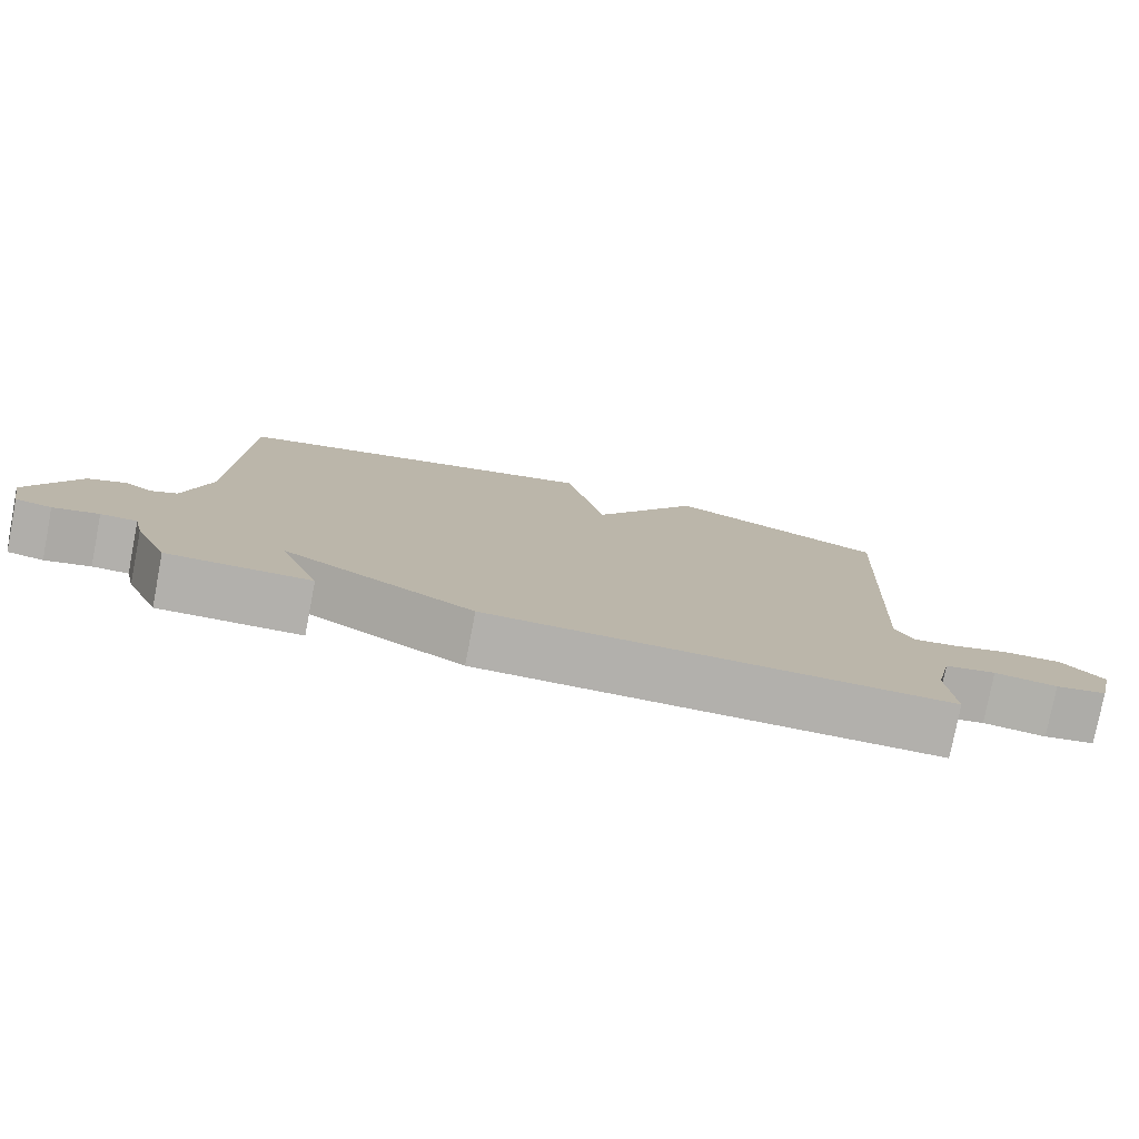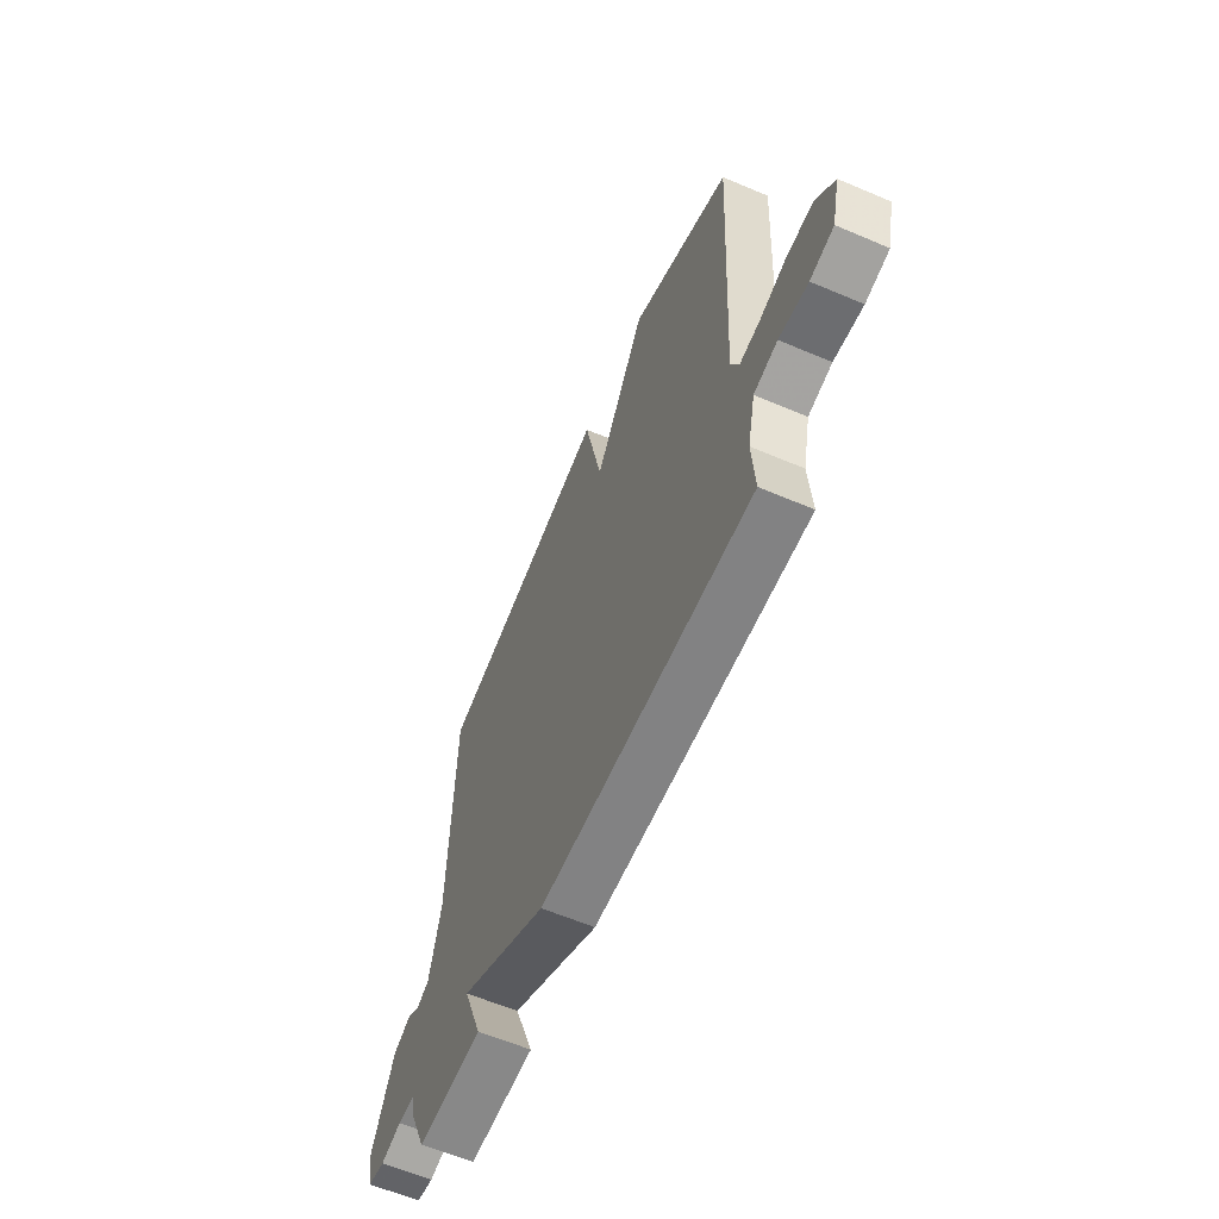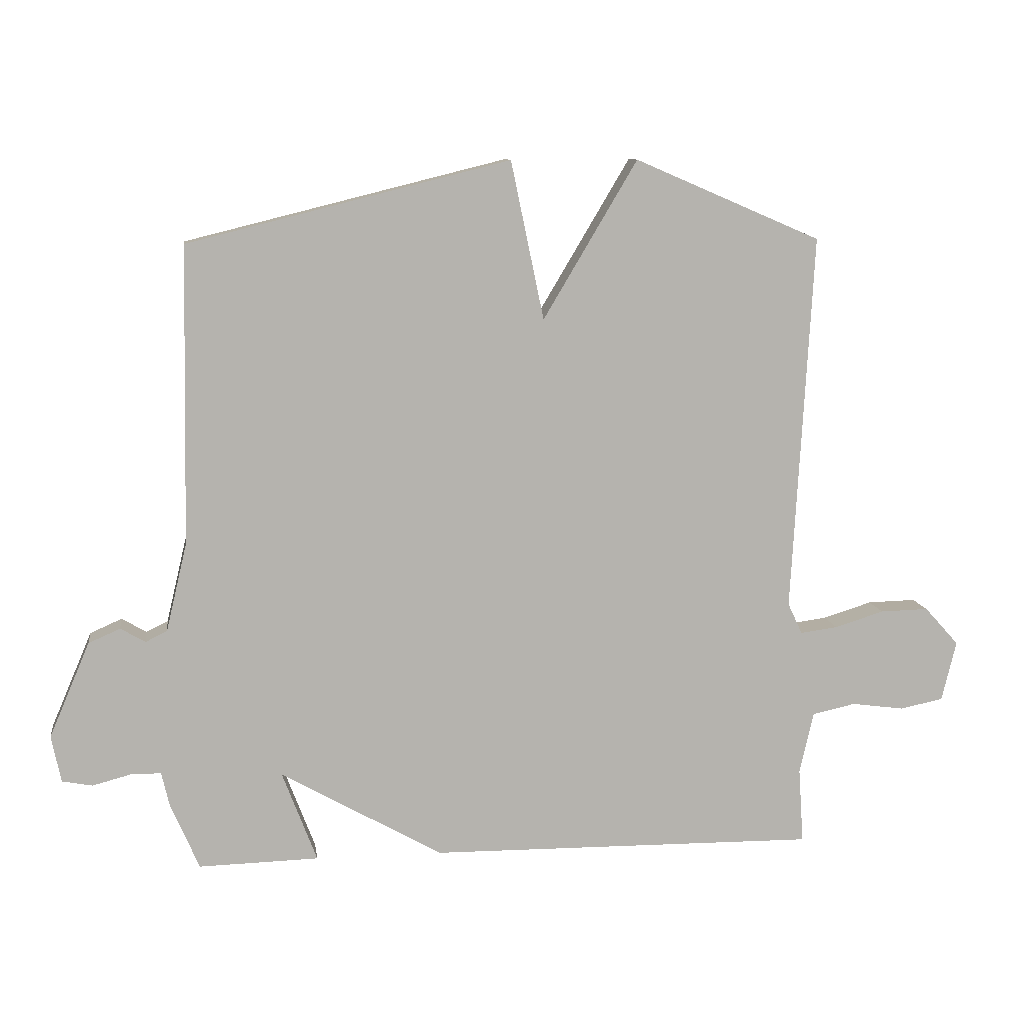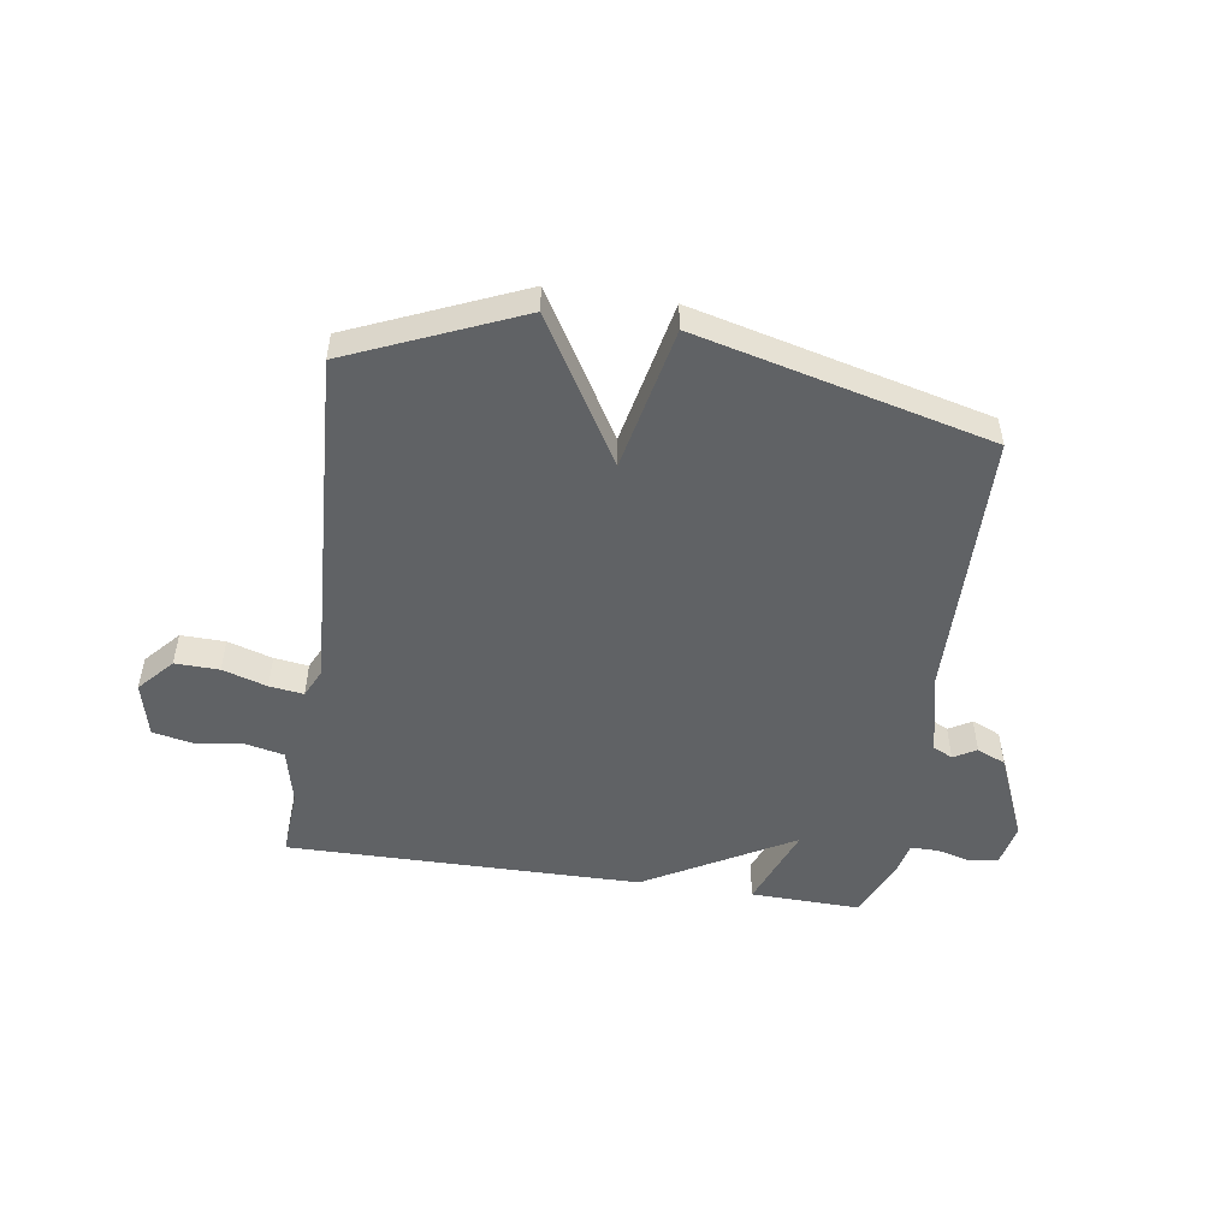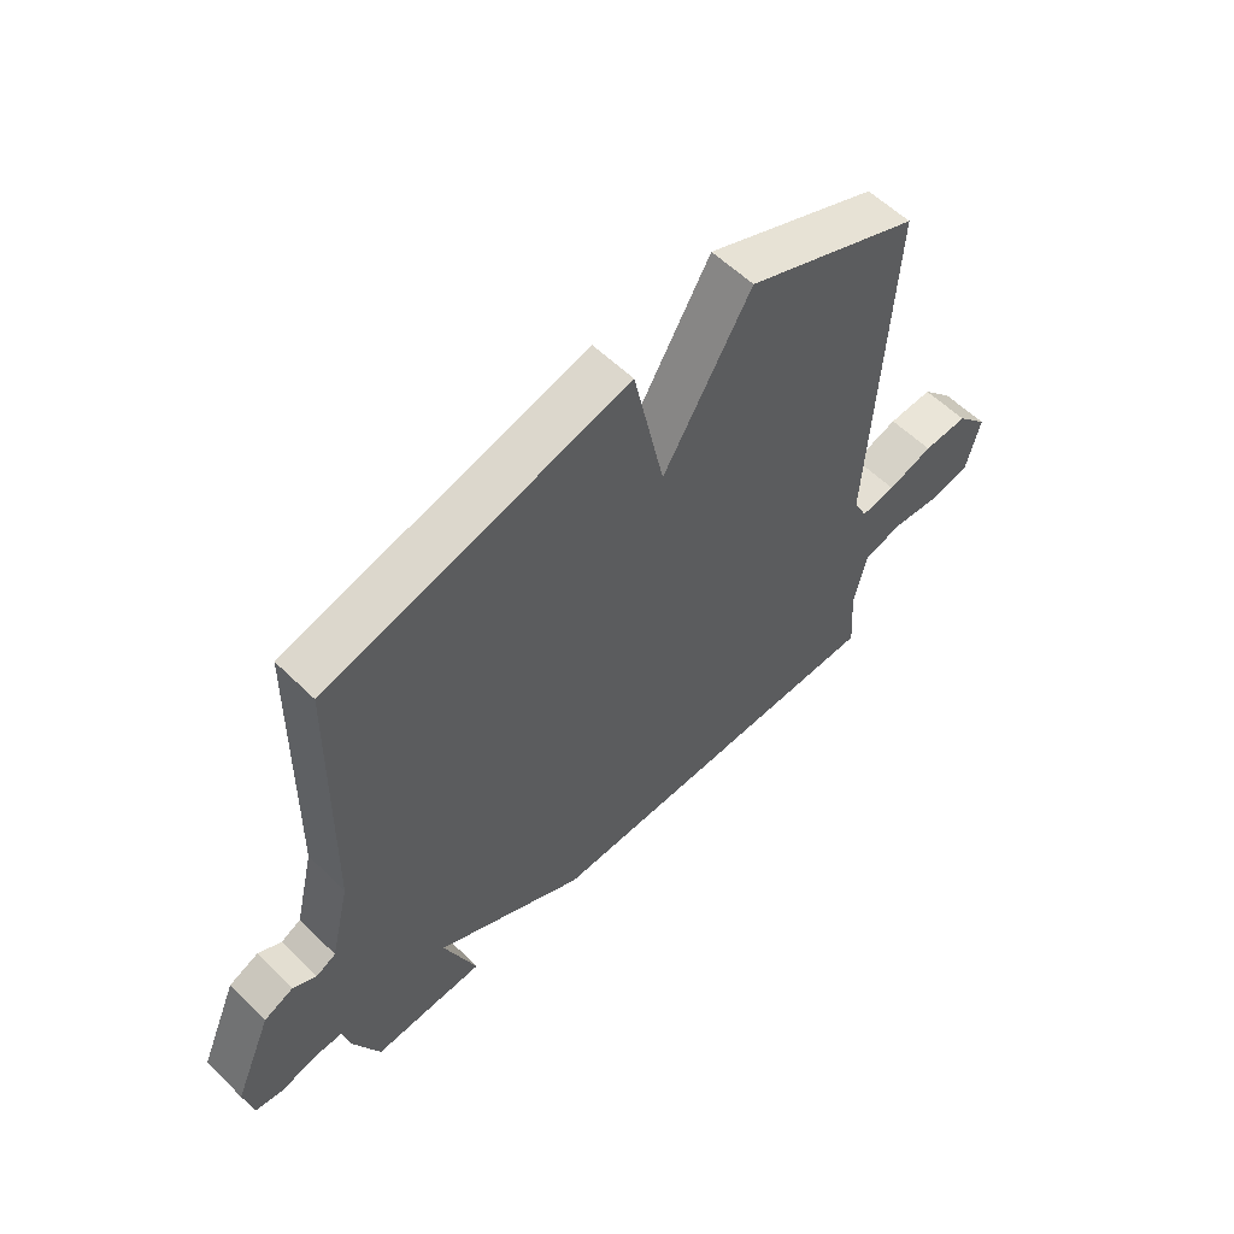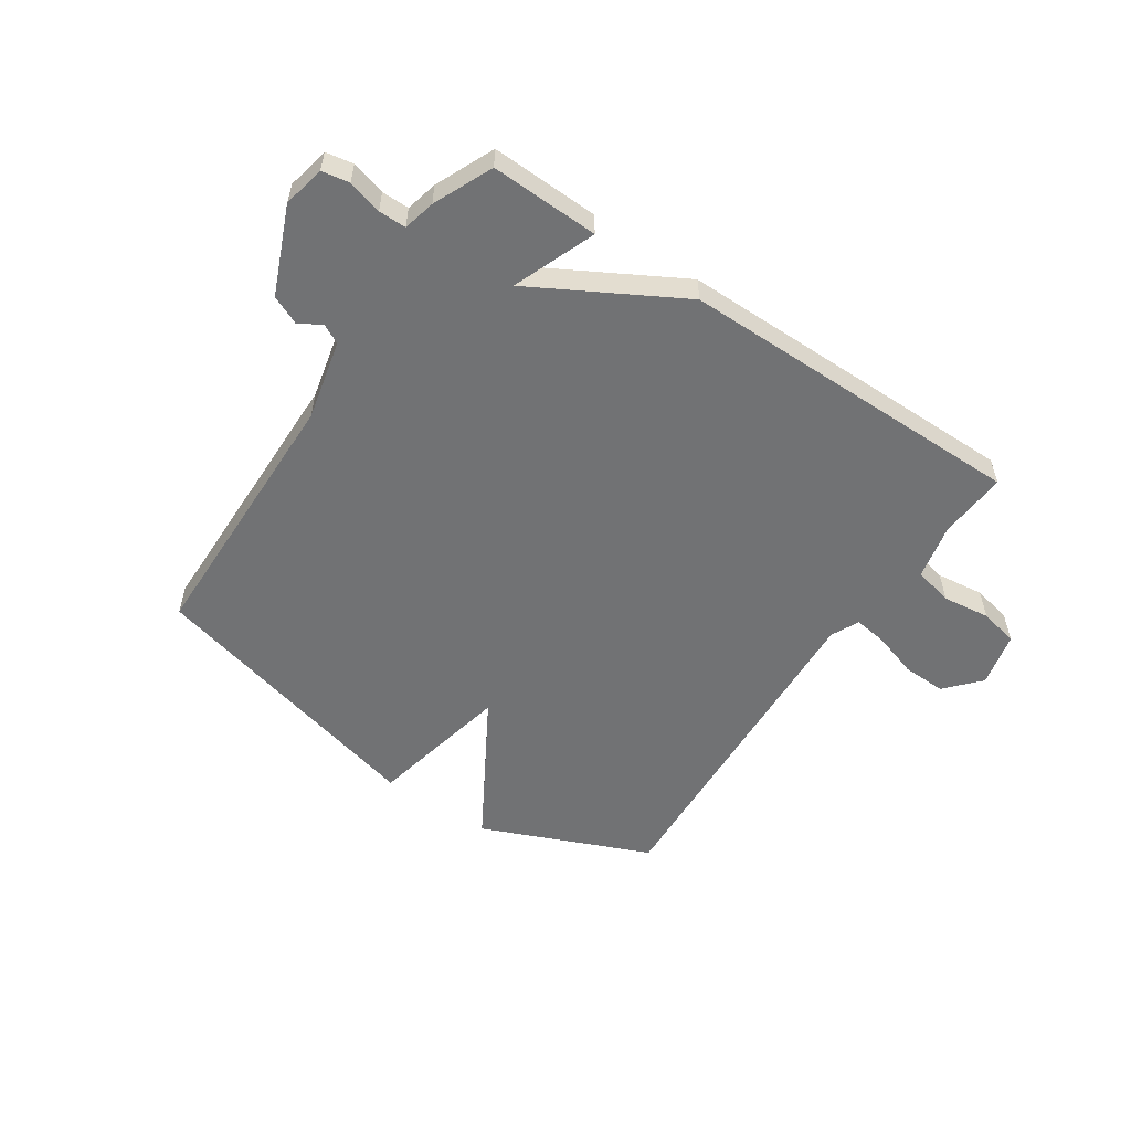
<metadata>
{"format":"obj","ext":"obj","renderer":"f3d","projection":"perspective","resolution":1024,"background":"white","views":[{"elev":-78.8,"azim":169.0,"up":"+Z"},{"elev":-61.3,"azim":-113.4,"up":"+Z"},{"elev":10.2,"azim":172.1,"up":"+Z"},{"elev":-50.5,"azim":-8.6,"up":"+Y"},{"elev":57.7,"azim":135.3,"up":"+Z"},{"elev":-55.4,"azim":145.8,"up":"+Y"}]}
</metadata>
<code>
v 0.5 0.07 0.5
v 0.509 0.07 0.031
v 0.542 0.07 -0.108
v 0.576 0.07 -0.125
v 0.615 0.07 -0.102
v 0.665 0.07 -0.124
v 0.729 0.07 -0.274
v 0.714 0.07 -0.348
v 0.666 0.07 -0.357
v 0.606 0.07 -0.341
v 0.558 0.07 -0.341
v 0.545 0.07 -0.397
v 0.5 0.07 -0.5
v 0.311 0.07 -0.495
v 0.366 0.07 -0.351
v 0.111 0.07 -0.495
v -0.5 0.07 -0.5
v -0.492 0.07 -0.381
v -0.514 0.07 -0.284
v -0.582 0.07 -0.269
v -0.665 0.07 -0.28
v -0.733 0.07 -0.266
v -0.756 0.07 -0.171
v -0.702 0.07 -0.111
v -0.626 0.07 -0.113
v -0.549 0.07 -0.137
v -0.49 0.07 -0.145
v -0.467 0.07 -0.096
v -0.5 0.07 0.5
v -0.207 0.07 0.626
v -0.059 0.07 0.377
v -0.007 0.07 0.626
v 0.5 0 0.5
v 0.509 0 0.031
v 0.542 0 -0.108
v 0.576 0 -0.125
v 0.615 0 -0.102
v 0.665 0 -0.124
v 0.729 0 -0.274
v 0.714 0 -0.348
v 0.666 0 -0.357
v 0.606 0 -0.341
v 0.558 0 -0.341
v 0.545 0 -0.397
v 0.5 0 -0.5
v 0.311 0 -0.495
v 0.366 0 -0.351
v 0.111 0 -0.495
v -0.5 0 -0.5
v -0.492 0 -0.381
v -0.514 0 -0.284
v -0.582 0 -0.269
v -0.665 0 -0.28
v -0.733 0 -0.266
v -0.756 0 -0.171
v -0.702 0 -0.111
v -0.626 0 -0.113
v -0.549 0 -0.137
v -0.49 0 -0.145
v -0.467 0 -0.096
v -0.5 0 0.5
v -0.207 0 0.626
v -0.059 0 0.377
v -0.007 0 0.626
f 31 32 1 2
f 28 29 30 31
f 31 2 3
f 28 31 3
f 27 28 3
f 24 25 26
f 23 24 26
f 22 23 26
f 21 22 26
f 20 21 26
f 19 20 26 27
f 27 3 4
f 19 27 4
f 18 19 4
f 17 18 4
f 16 17 4
f 15 16 4
f 14 15 4
f 13 14 4
f 12 13 4
f 11 12 4
f 8 9 10
f 7 8 10
f 6 7 10
f 5 6 10
f 4 5 10
f 4 10 11
f 34 33 64 63
f 63 62 61 60
f 35 34 63
f 35 63 60
f 35 60 59
f 58 57 56
f 58 56 55
f 58 55 54
f 58 54 53
f 58 53 52
f 59 58 52 51
f 36 35 59
f 36 59 51
f 36 51 50
f 36 50 49
f 36 49 48
f 36 48 47
f 36 47 46
f 36 46 45
f 36 45 44
f 36 44 43
f 42 41 40
f 42 40 39
f 42 39 38
f 42 38 37
f 42 37 36
f 43 42 36
f 1 33 34 2
f 2 34 35 3
f 3 35 36 4
f 4 36 37 5
f 5 37 38 6
f 6 38 39 7
f 7 39 40 8
f 8 40 41 9
f 9 41 42 10
f 10 42 43 11
f 11 43 44 12
f 12 44 45 13
f 13 45 46 14
f 14 46 47 15
f 15 47 48 16
f 16 48 49 17
f 17 49 50 18
f 18 50 51 19
f 19 51 52 20
f 20 52 53 21
f 21 53 54 22
f 22 54 55 23
f 23 55 56 24
f 24 56 57 25
f 25 57 58 26
f 26 58 59 27
f 27 59 60 28
f 28 60 61 29
f 29 61 62 30
f 30 62 63 31
f 31 63 64 32
f 32 64 33 1

</code>
